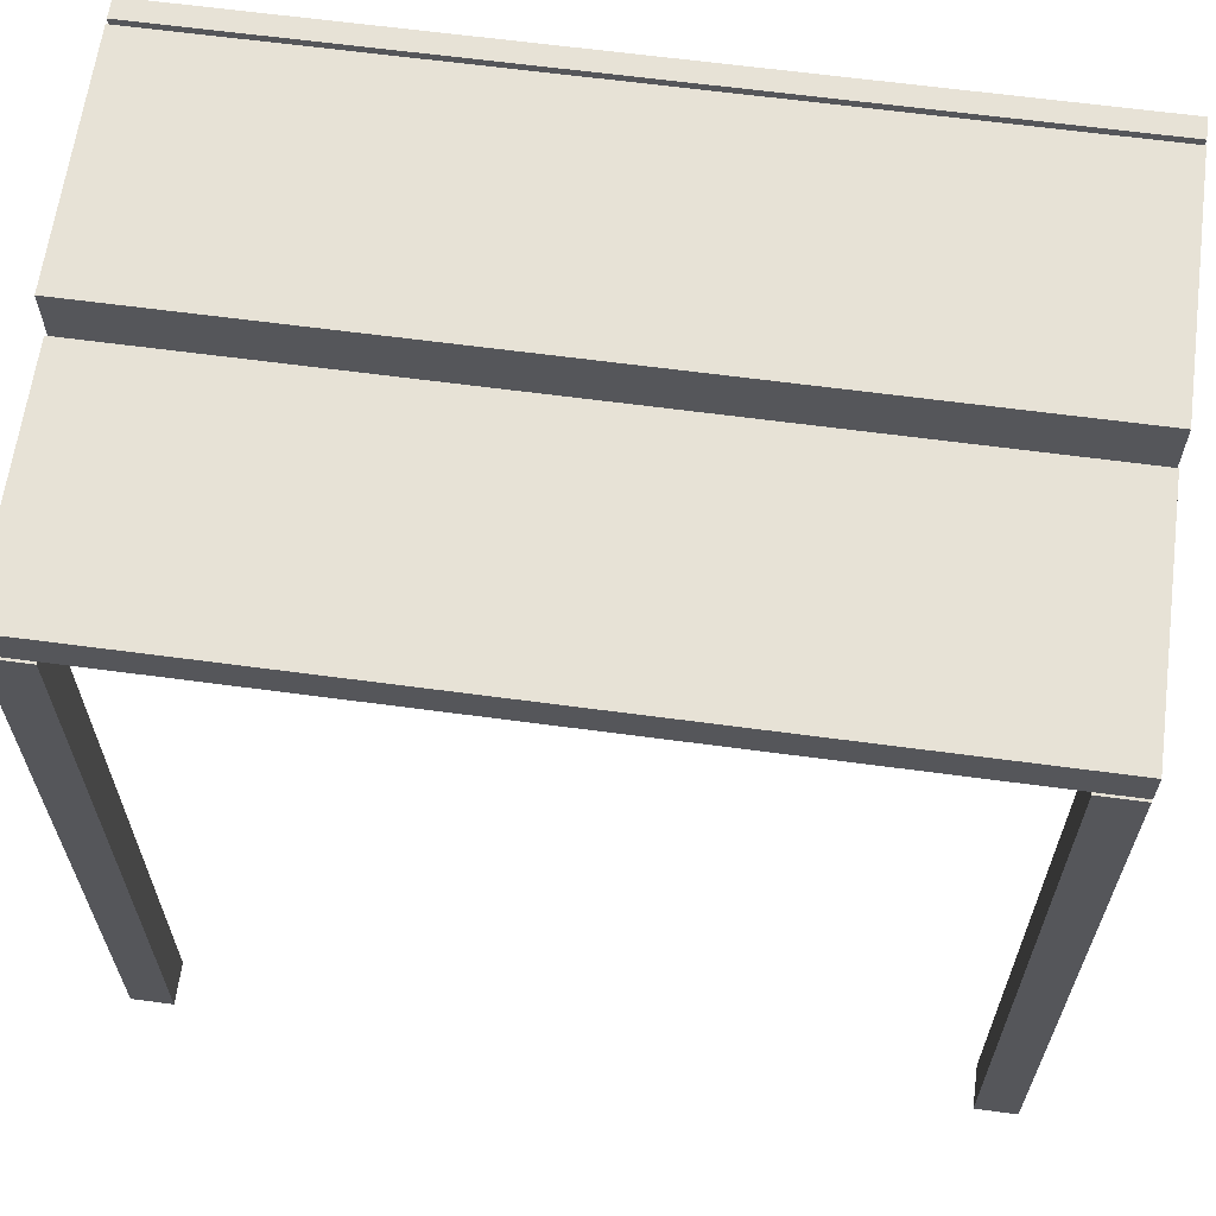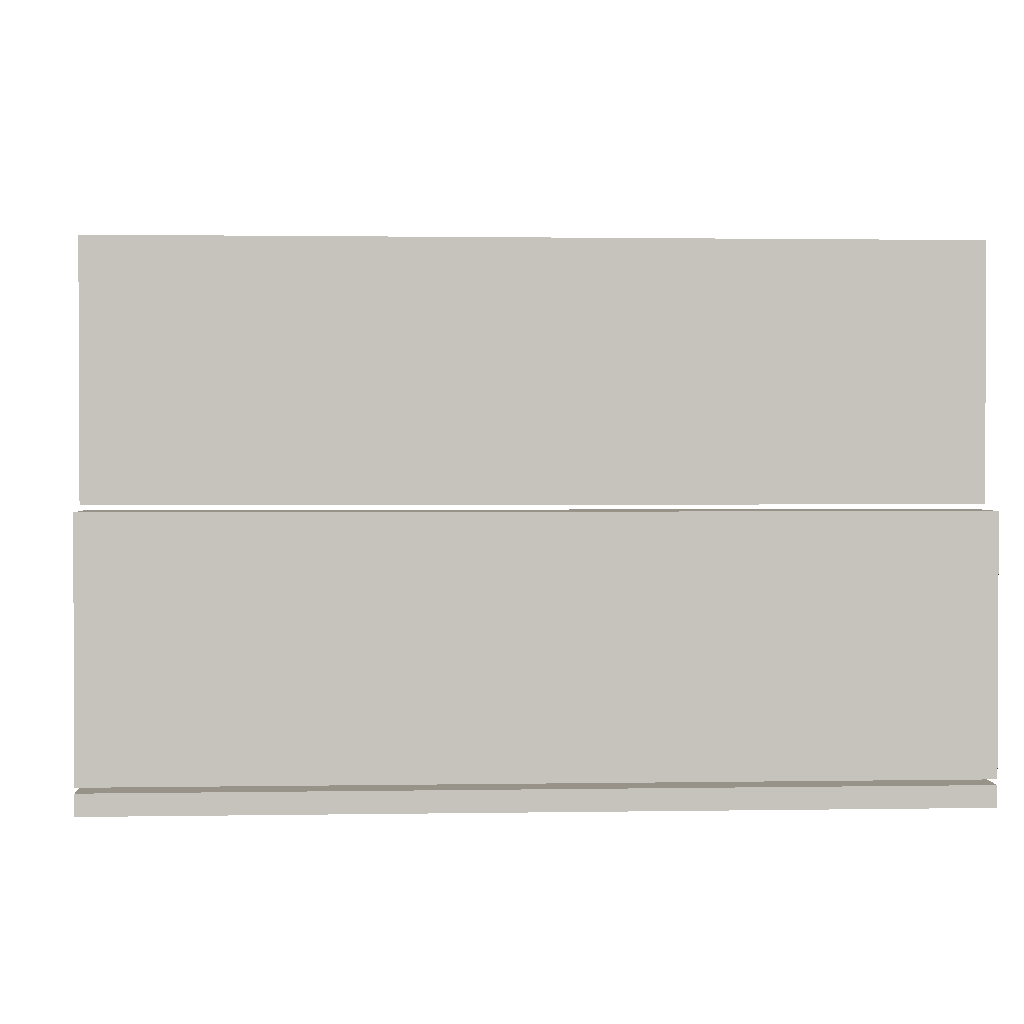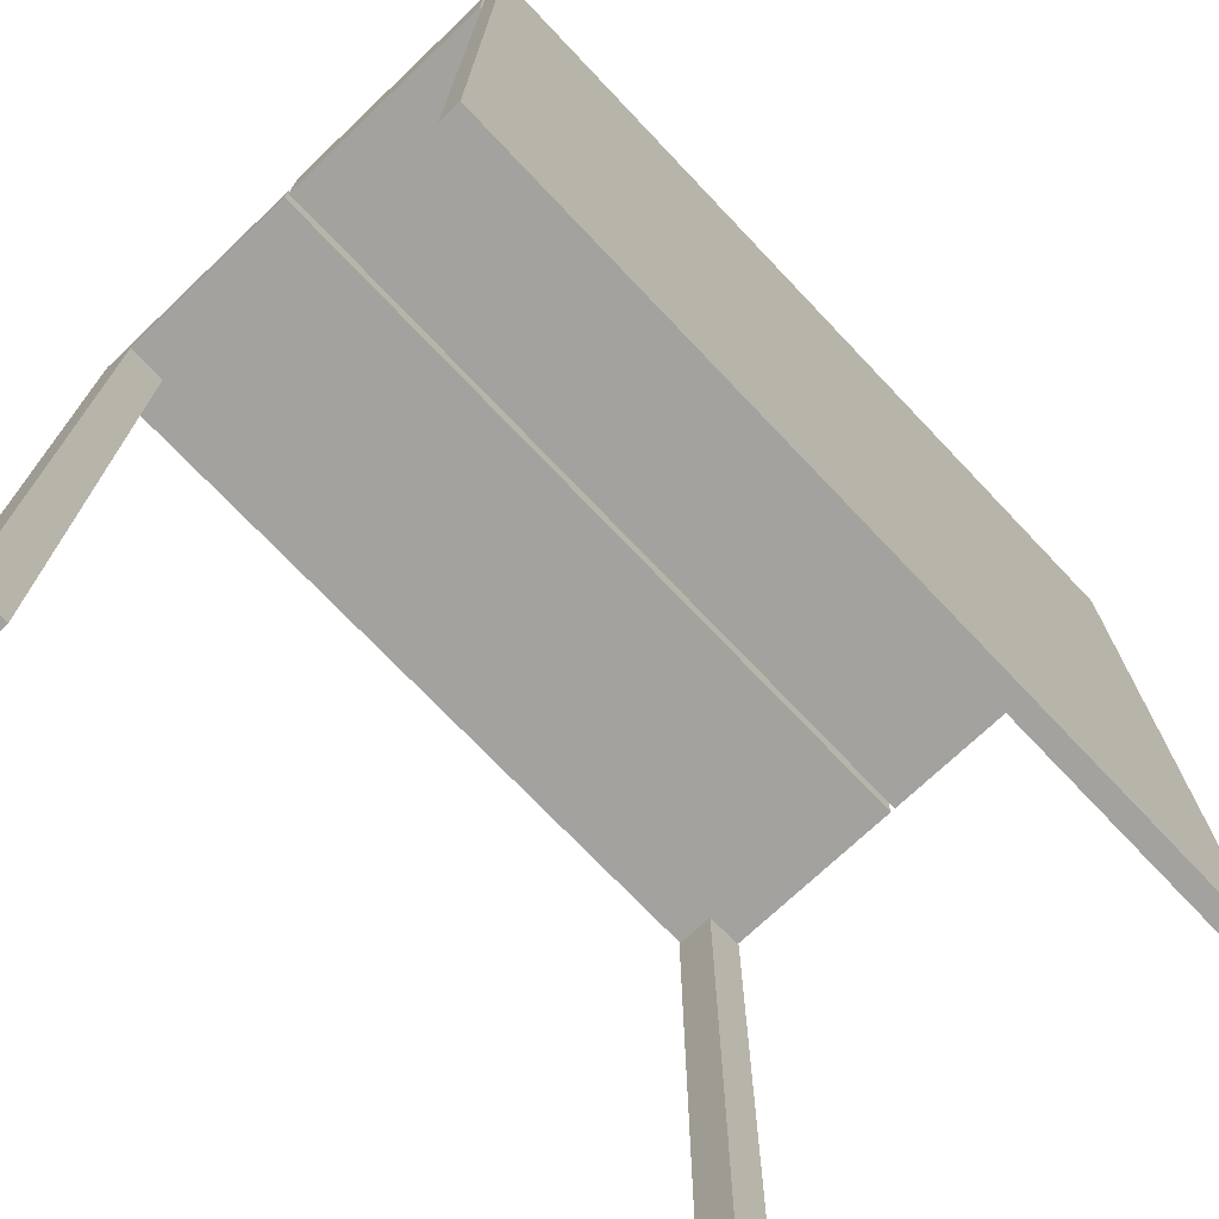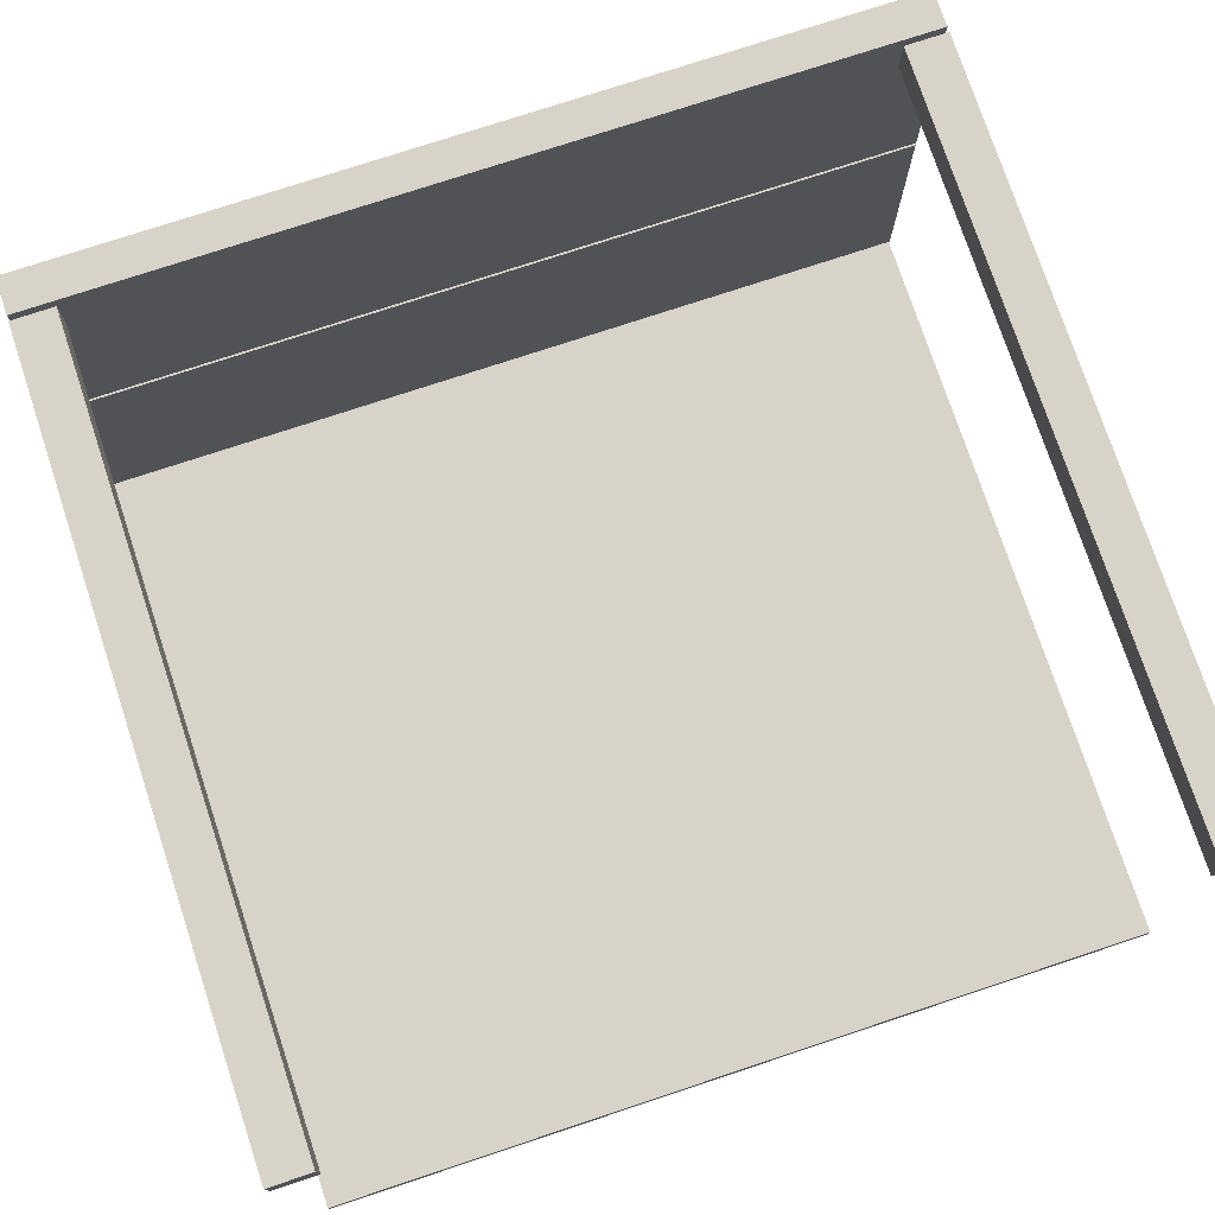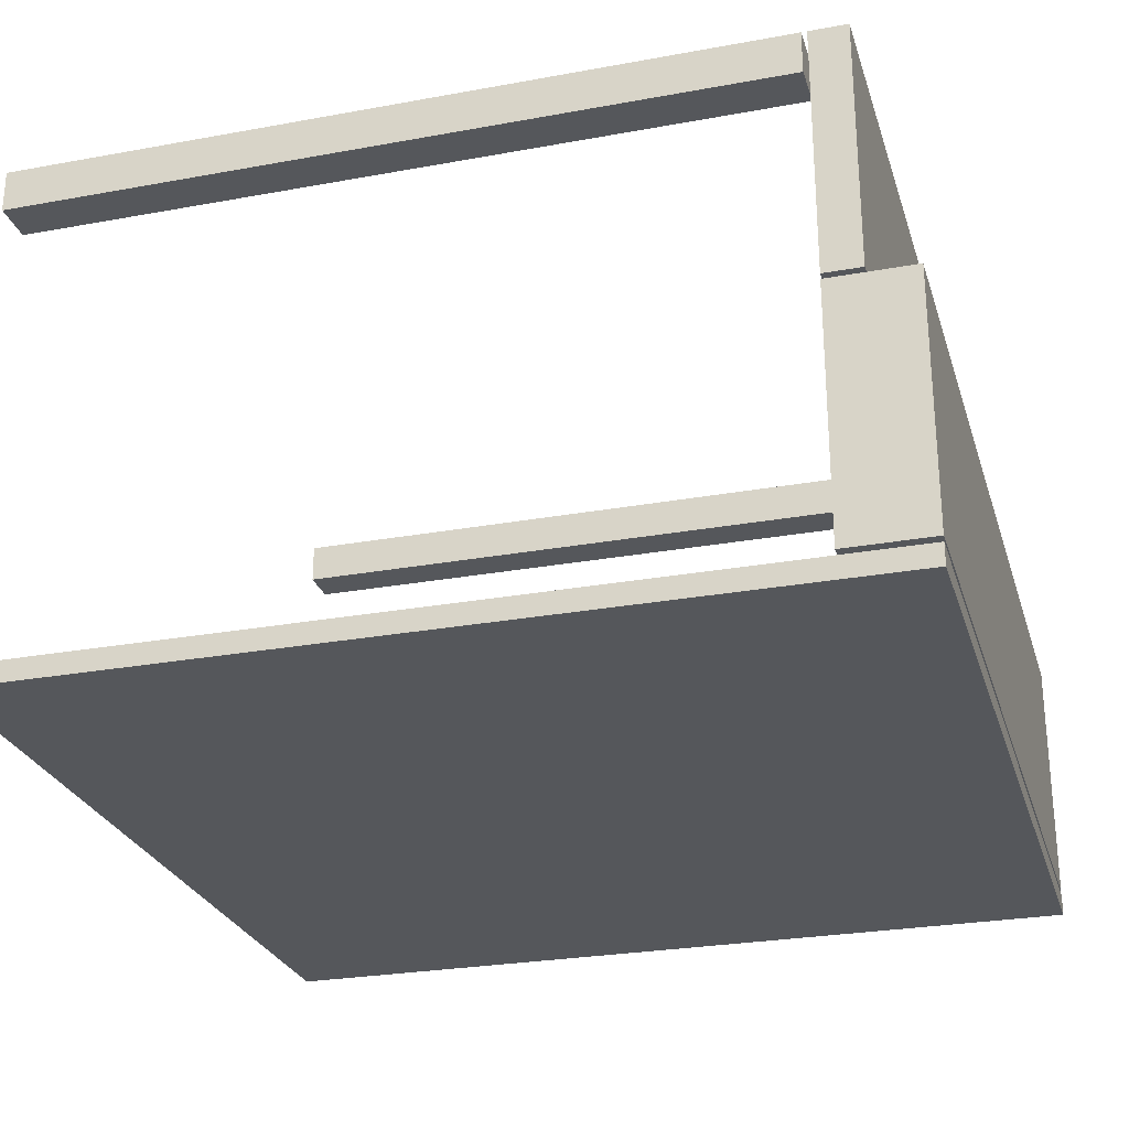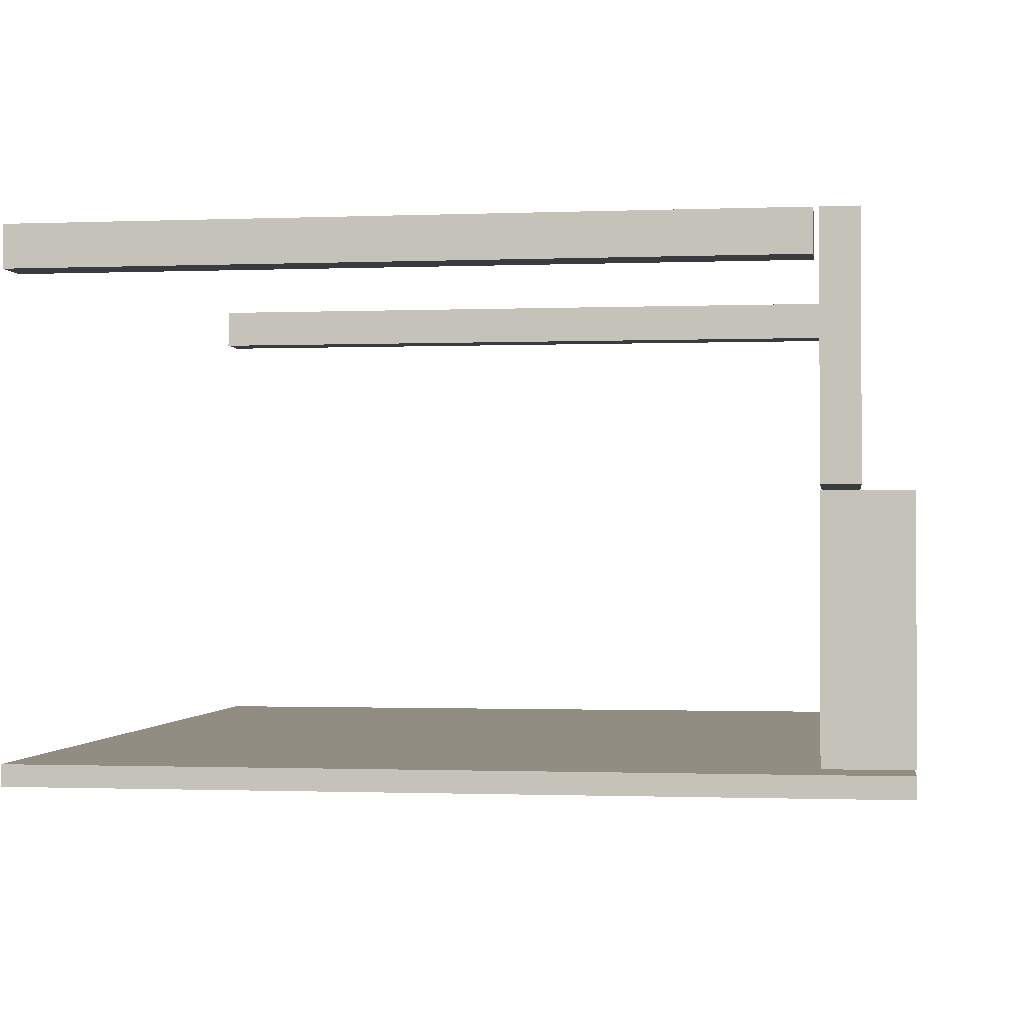
<metadata>
{"format":"obj","ext":"obj","renderer":"f3d","projection":"perspective","resolution":1024,"background":"white","views":[{"elev":63.6,"azim":7.7,"up":"+Y"},{"elev":1.4,"azim":176.3,"up":"+Z"},{"elev":-72.5,"azim":133.5,"up":"+Y"},{"elev":76.0,"azim":-18.3,"up":"+Z"},{"elev":-26.7,"azim":105.9,"up":"+Z"},{"elev":-1.1,"azim":98.2,"up":"+Z"}]}
</metadata>
<code>
o lod2
v -8 0 10
v -8 0 9.2
v -8 0 0.4
v -8 0 0
v -8 2.4 10
v -8 2.4 9.2
v -8 14.3 10
v -8 14.3 9.2
v -8 14.4 10
v -8 14.4 5.3
v -8 14.4 5.2
v -8 14.4 0.5
v -8 15.1 10
v -8 15.1 5.3
v -8 16 5.2
v -8 16 0.5
v -8 16 0.4
v -8 16 0
v 7.2 0 10
v 7.2 0 9.2
v 7.2 2.4 10
v 7.2 2.4 9.2
v 7.2 14.3 10
v 7.2 14.3 9.2
v -7.2 0 10
v -7.2 0 9.2
v -7.2 2.4 10
v -7.2 2.4 9.2
v -7.2 14.3 10
v -7.2 14.3 9.2
v 8 0 10
v 8 0 9.2
v 8 0 0.4
v 8 0 0
v 8 2.4 10
v 8 2.4 9.2
v 8 14.3 10
v 8 14.3 9.2
v 8 14.4 10
v 8 14.4 5.3
v 8 14.4 5.2
v 8 14.4 0.5
v 8 15.1 10
v 8 15.1 5.3
v 8 16 5.2
v 8 16 0.5
v 8 16 0.4
v 8 16 0
v -8 0 10
v -8 2.4 10
v -8 14.3 10
v -8 14.4 10
v -8 15.1 10
v -7.2 0 10
v -7.2 2.4 10
v -7.2 14.3 10
v 7.2 0 10
v 7.2 2.4 10
v 7.2 14.3 10
v 8 0 10
v 8 2.4 10
v 8 14.3 10
v 8 14.4 10
v 8 15.1 10
v -8 14.4 5.2
v -8 16 5.2
v 8 14.4 5.2
v 8 16 5.2
v -8 0 0.4
v -8 16 0.4
v -7.9 0.1 0.4
v -7.9 2.4 0.4
v -3.6 0.1 0.4
v -3.6 2.4 0.4
v -3.6 13.2 0.4
v -3.2 0.1 0.4
v -3.2 12.8 0.4
v -2.9 10.4 0.4
v -2.9 12.4 0.4
v -0.9 10.4 0.4
v -0.9 12.4 0.4
v -0.4 10.4 0.4
v -0.4 12.4 0.4
v -0.1 4.3 0.4
v -0.1 5.4 0.4
v 0 4.3 0.4
v 0 5.4 0.4
v 0.2 5.6 0.4
v 0.2 9.5 0.4
v 2.9 5.6 0.4
v 2.9 9.5 0.4
v 3.2 10.4 0.4
v 3.2 12.4 0.4
v 3.6 0.1 0.4
v 3.6 12.8 0.4
v 4 0.1 0.4
v 4 2.4 0.4
v 4 13.2 0.4
v 7.9 0.1 0.4
v 7.9 2.4 0.4
v 8 0 0.4
v 8 16 0.4
v -8 0 9.2
v -8 2.4 9.2
v -8 14.3 9.2
v -7.2 0 9.2
v -7.2 2.4 9.2
v -7.2 14.3 9.2
v 7.2 0 9.2
v 7.2 2.4 9.2
v 7.2 14.3 9.2
v 8 0 9.2
v 8 2.4 9.2
v 8 14.3 9.2
v -8 14.4 5.3
v -8 15.1 5.3
v 8 14.4 5.3
v 8 15.1 5.3
v -8 14.4 0.5
v -8 16 0.5
v 8 14.4 0.5
v 8 16 0.5
v -8 0 0
v -8 16 0
v 8 0 0
v 8 16 0
v -8 0 10
v -7.2 0 10
v 7.2 0 10
v 8 0 10
v -8 0 9.2
v -7.2 0 9.2
v 7.2 0 9.2
v 8 0 9.2
v -8 0 0.4
v 8 0 0.4
v -8 0 0
v 8 0 0
v -8 14.4 10
v 8 14.4 10
v -8 14.4 5.3
v 8 14.4 5.3
v -8 14.4 5.2
v 8 14.4 5.2
v -8 14.4 0.5
v 8 14.4 0.5
v -8 14.3 10
v -7.2 14.3 10
v 7.2 14.3 10
v 8 14.3 10
v -8 14.3 9.2
v -7.2 14.3 9.2
v 7.2 14.3 9.2
v 8 14.3 9.2
v -8 15.1 10
v 8 15.1 10
v -8 15.1 5.3
v 8 15.1 5.3
v -8 16 5.2
v 8 16 5.2
v -8 16 0.5
v 8 16 0.5
v -8 16 0.4
v 8 16 0.4
v -8 16 0
v 8 16 0
f 5 2 1
f 6 2 5
f 7 6 5
f 8 6 7
f 13 10 9
f 14 10 13
f 15 12 11
f 16 12 15
f 17 4 3
f 18 4 17
f 21 20 19
f 22 20 21
f 23 22 21
f 24 22 23
f 25 26 27
f 27 26 28
f 27 28 29
f 29 28 30
f 31 32 35
f 35 32 36
f 35 36 37
f 37 36 38
f 39 40 43
f 43 40 44
f 41 42 45
f 45 42 46
f 33 34 47
f 47 34 48
f 54 50 49
f 55 51 50
f 55 50 54
f 56 51 55
f 60 58 57
f 61 59 58
f 61 58 60
f 62 59 61
f 63 53 52
f 64 53 63
f 67 66 65
f 68 66 67
f 71 70 69
f 72 70 71
f 73 71 69
f 73 72 71
f 74 70 72
f 74 72 73
f 75 70 74
f 76 73 69
f 76 74 73
f 76 75 74
f 77 75 76
f 78 77 76
f 79 77 78
f 80 78 76
f 80 79 78
f 81 77 79
f 81 79 80
f 82 80 76
f 82 81 80
f 83 77 81
f 83 81 82
f 84 82 76
f 85 82 84
f 86 84 76
f 86 85 84
f 87 82 85
f 87 85 86
f 88 87 86
f 88 82 87
f 89 82 88
f 90 88 86
f 90 89 88
f 91 82 89
f 91 89 90
f 92 83 82
f 92 82 91
f 92 91 90
f 93 77 83
f 93 83 92
f 94 76 69
f 94 92 90
f 94 93 92
f 94 86 76
f 94 90 86
f 95 77 93
f 95 93 94
f 95 75 77
f 96 94 69
f 96 95 94
f 97 95 96
f 98 70 75
f 98 95 97
f 98 75 95
f 99 97 96
f 99 96 69
f 100 98 97
f 100 97 99
f 101 99 69
f 101 100 99
f 102 70 98
f 102 100 101
f 102 98 100
f 103 104 106
f 104 105 107
f 106 104 107
f 107 105 108
f 109 110 112
f 110 111 113
f 112 110 113
f 113 111 114
f 115 116 117
f 117 116 118
f 119 120 121
f 121 120 122
f 123 124 125
f 125 124 126
f 131 128 127
f 132 128 131
f 133 130 129
f 134 130 133
f 137 136 135
f 138 136 137
f 141 140 139
f 142 140 141
f 145 144 143
f 146 144 145
f 147 148 151
f 151 148 152
f 149 150 153
f 153 150 154
f 155 156 157
f 157 156 158
f 159 160 161
f 161 160 162
f 163 164 165
f 165 164 166

</code>
